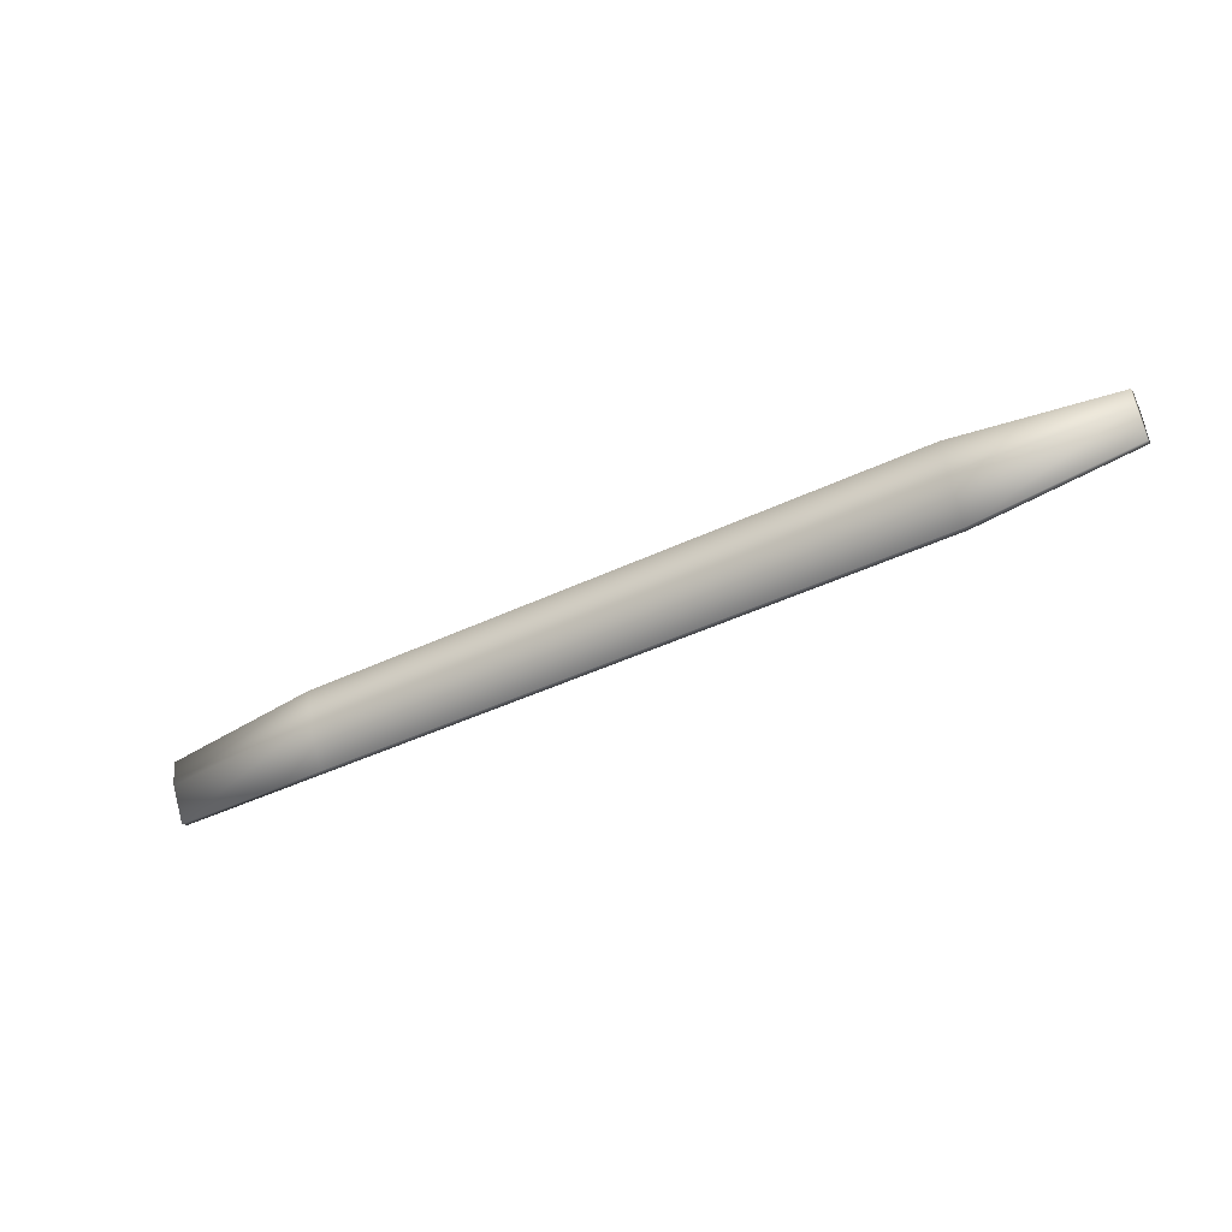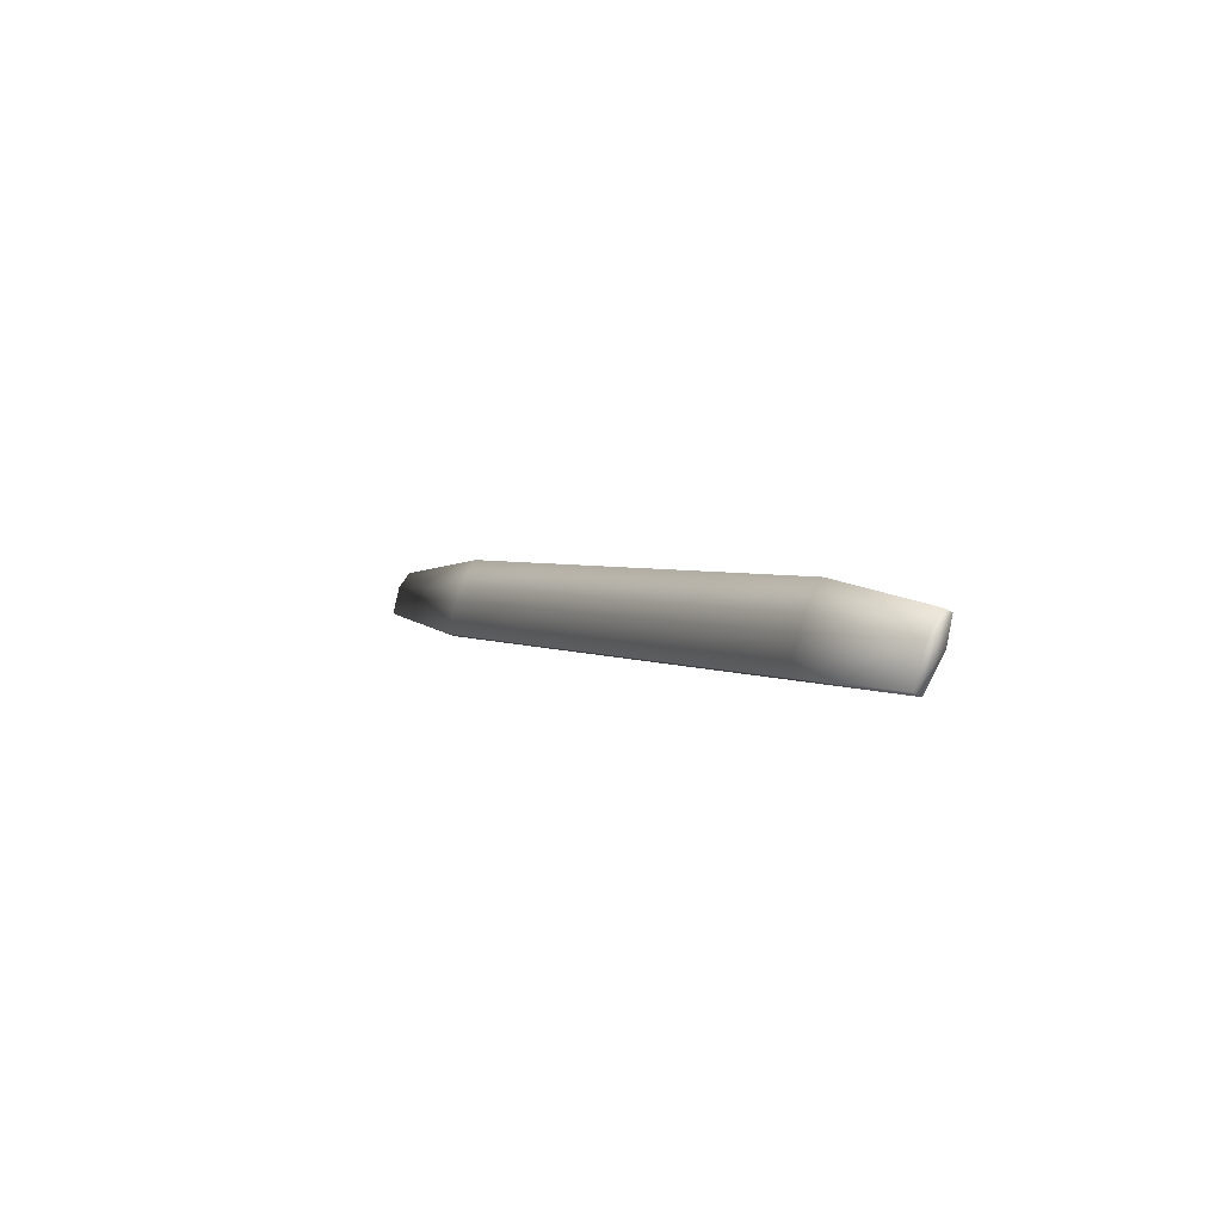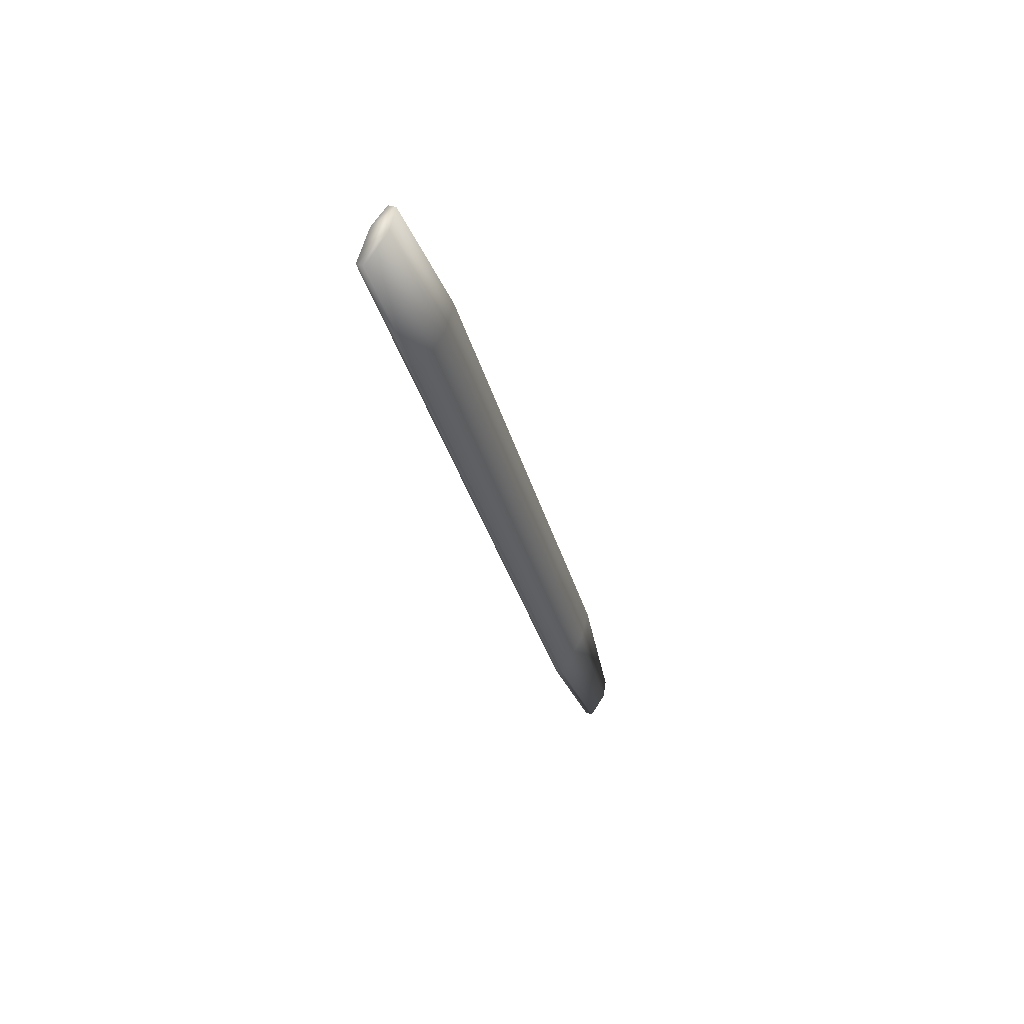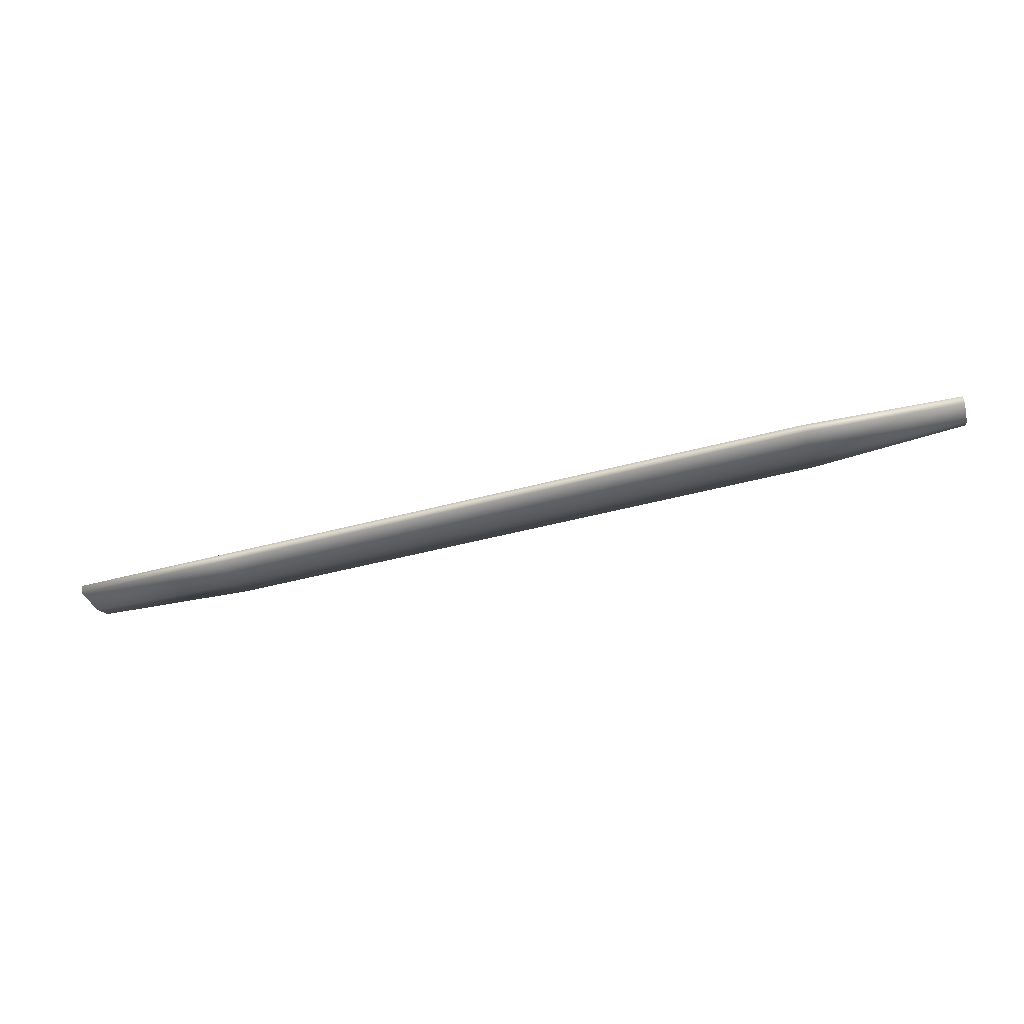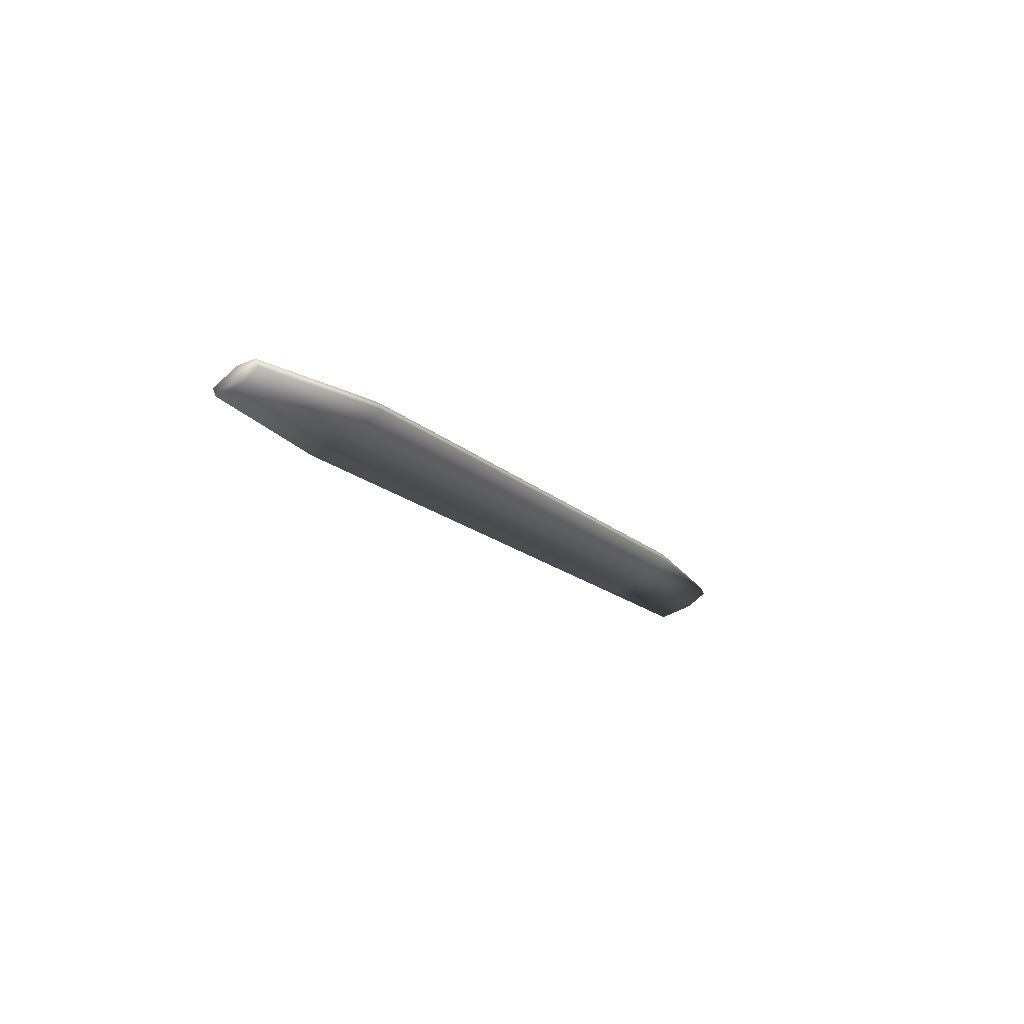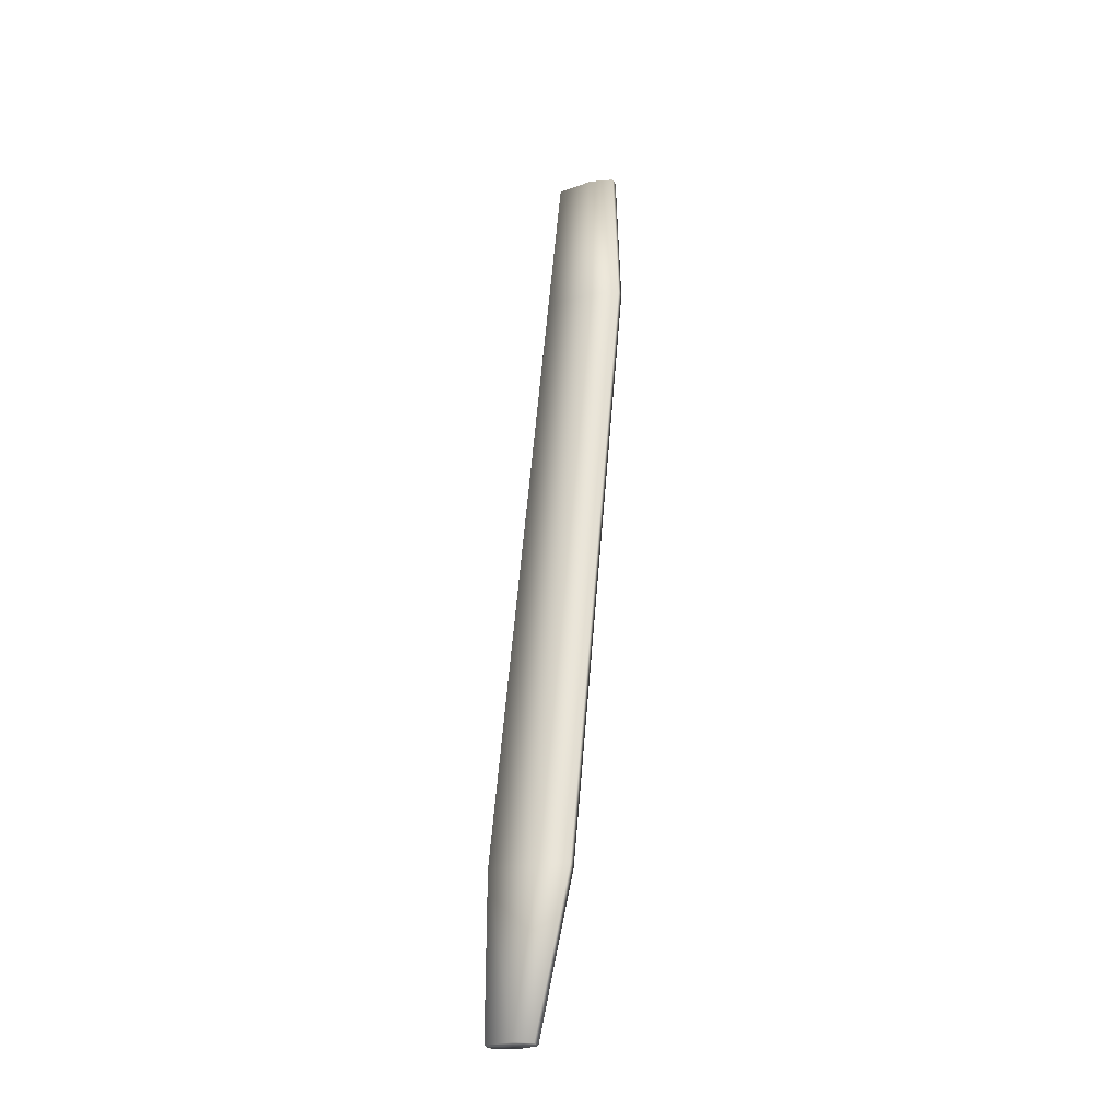
<metadata>
{"format":"obj","ext":"obj","renderer":"f3d","projection":"perspective","resolution":1024,"background":"white","views":[{"elev":-43.8,"azim":-150.8,"up":"+Z"},{"elev":2.7,"azim":62.2,"up":"+Z"},{"elev":-30.4,"azim":103.1,"up":"+Z"},{"elev":-50.4,"azim":-164.0,"up":"+Y"},{"elev":-15.6,"azim":-61.5,"up":"+Y"},{"elev":59.5,"azim":-85.3,"up":"+Y"}]}
</metadata>
<code>
o Blade
v 1.146 0.2884 0.02665
v 1.146 0.3347 0.006253
v 1.146 0.1725 -0.2368
v 1.146 0.2189 -0.2572
v 7.003 0.2907 0.03208
v 7.003 0.3371 0.01168
v 7.003 0.1369 -0.3177
v 7.003 0.1833 -0.3381
v 6.027 0.1369 -0.3177
v 5.051 0.1369 -0.3177
v 4.075 0.1369 -0.3177
v 3.098 0.1369 -0.3177
v 2.122 0.1369 -0.3177
v 2.122 0.1833 -0.3381
v 3.098 0.1833 -0.3381
v 4.075 0.1833 -0.3381
v 5.051 0.1833 -0.3381
v 6.027 0.1833 -0.3381
v 2.122 0.3356 0.1342
v 3.098 0.3356 0.1342
v 4.075 0.3356 0.1342
v 5.051 0.3356 0.1342
v 6.027 0.3356 0.1342
v 6.027 0.382 0.1138
v 5.051 0.382 0.1138
v 4.075 0.382 0.1138
v 3.098 0.382 0.1138
v 2.122 0.382 0.1138
v 1.146 0.2152 -0.06484
v 1.146 0.3168 -0.1095
v 7.003 0.2027 -0.09339
v 7.003 0.3042 -0.138
v 6.027 0.3314 -0.07611
v 5.051 0.3314 -0.07611
v 4.075 0.3314 -0.07611
v 3.098 0.3314 -0.07611
v 2.122 0.3314 -0.07611
v 2.122 0.2299 -0.03146
v 3.098 0.2299 -0.03146
v 4.075 0.2299 -0.03146
v 5.051 0.2299 -0.03146
v 6.027 0.2299 -0.03146
f 29 30 4 3
f 9 18 8 7
f 31 32 6 5
f 19 28 2 1
f 42 31 5 23
f 37 30 2 28
f 32 33 24 6
f 33 34 25 24
f 34 35 26 25
f 35 36 27 26
f 36 37 28 27
f 29 38 19 1
f 38 39 20 19
f 39 40 21 20
f 40 41 22 21
f 41 42 23 22
f 5 6 24 23
f 23 24 25 22
f 22 25 26 21
f 21 26 27 20
f 20 27 28 19
f 3 4 14 13
f 13 14 15 12
f 12 15 16 11
f 11 16 17 10
f 10 17 18 9
f 10 9 42 41
f 11 10 41 40
f 12 11 40 39
f 13 12 39 38
f 3 13 38 29
f 15 14 37 36
f 16 15 36 35
f 17 16 35 34
f 18 17 34 33
f 8 18 33 32
f 14 4 30 37
f 9 7 31 42
f 7 8 32 31
f 1 2 30 29

</code>
